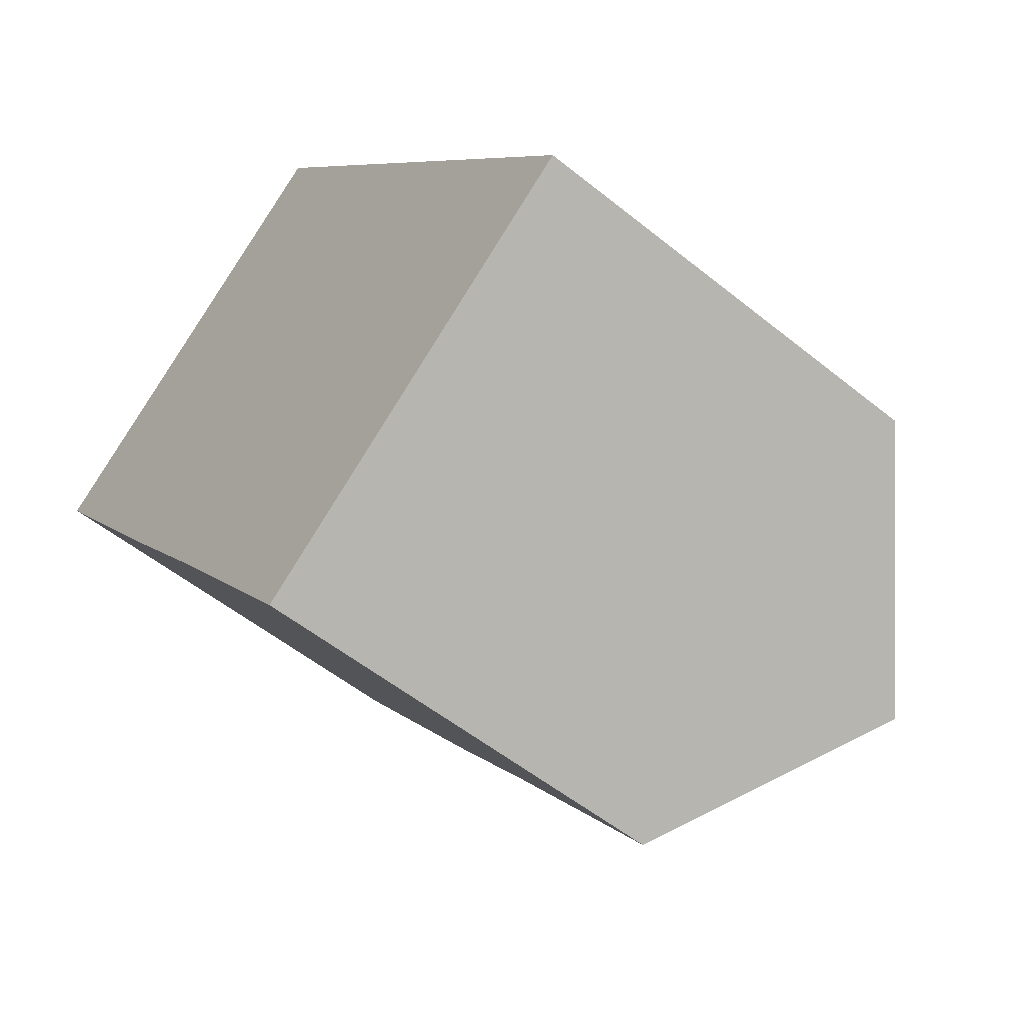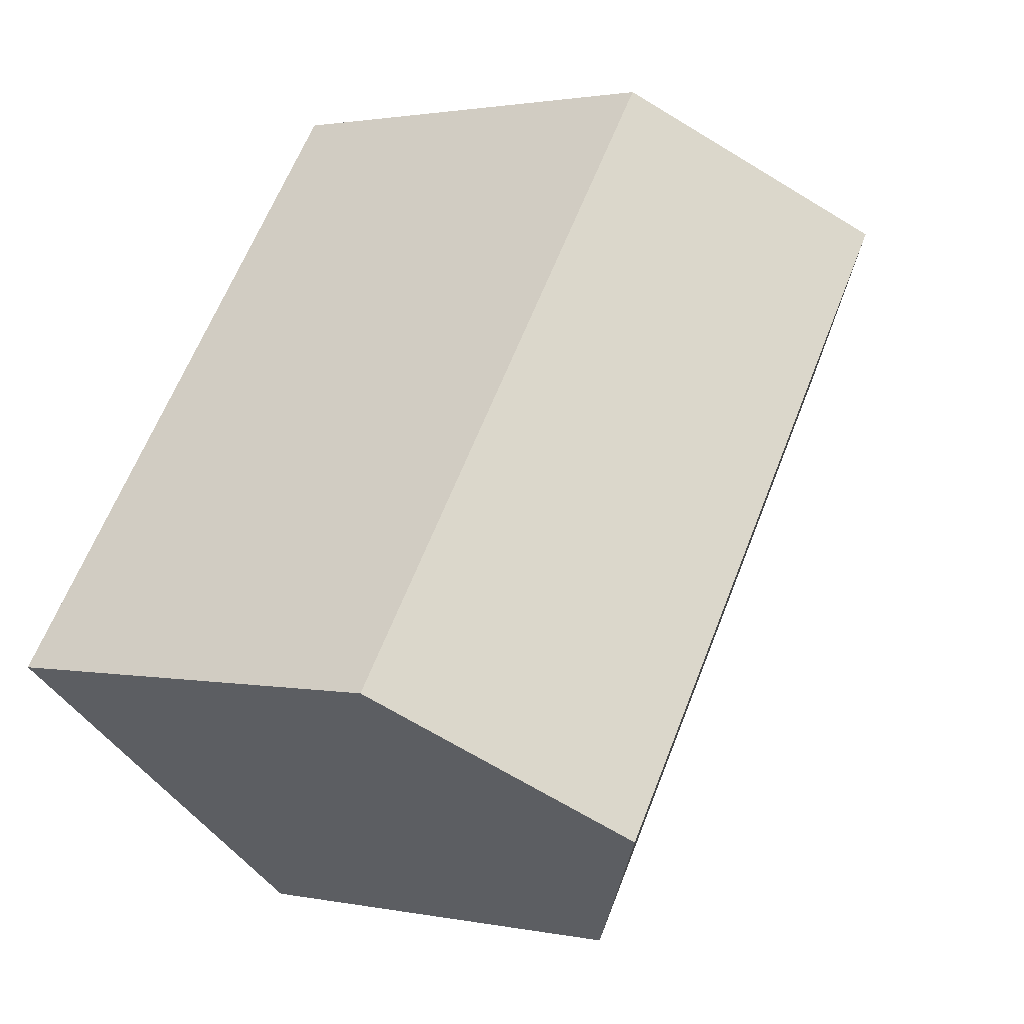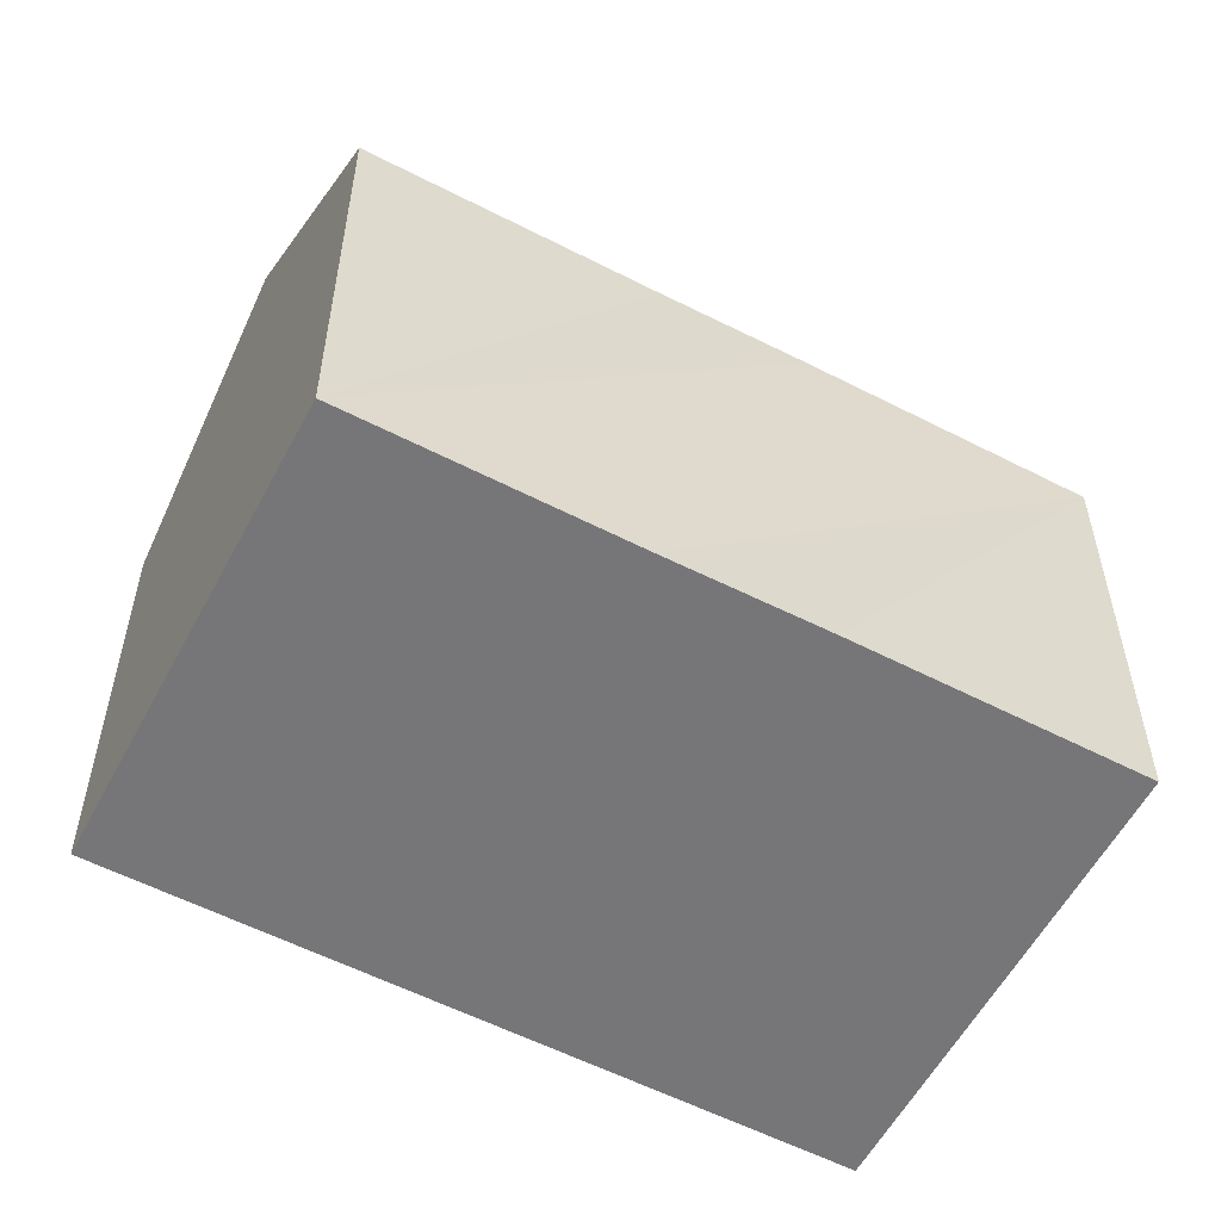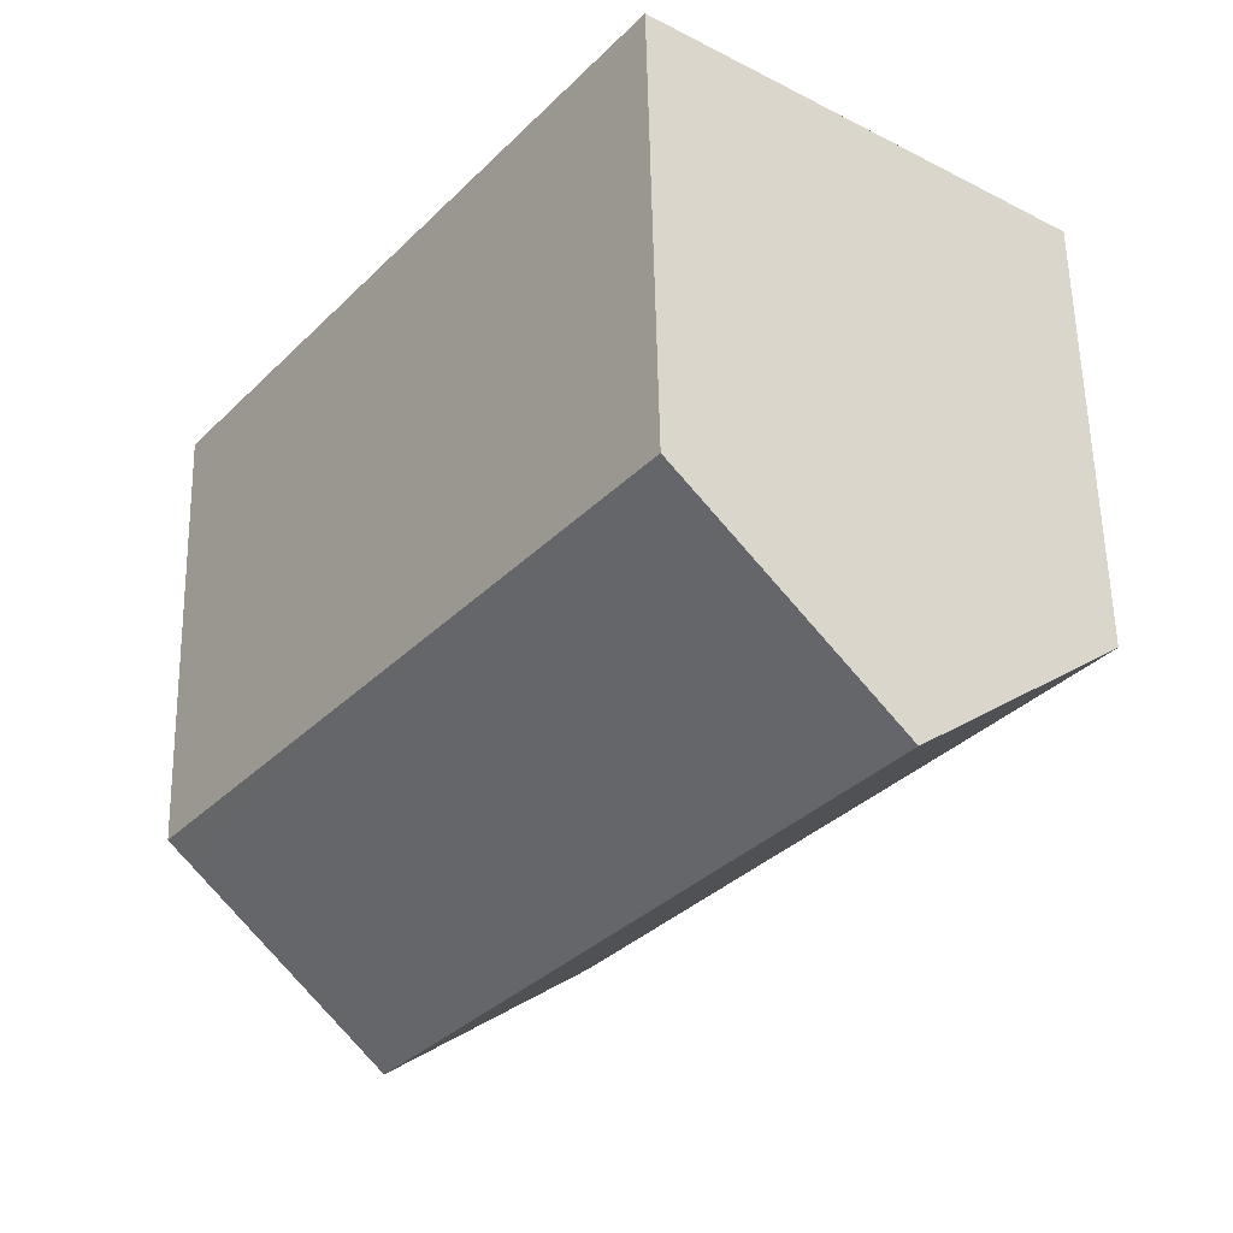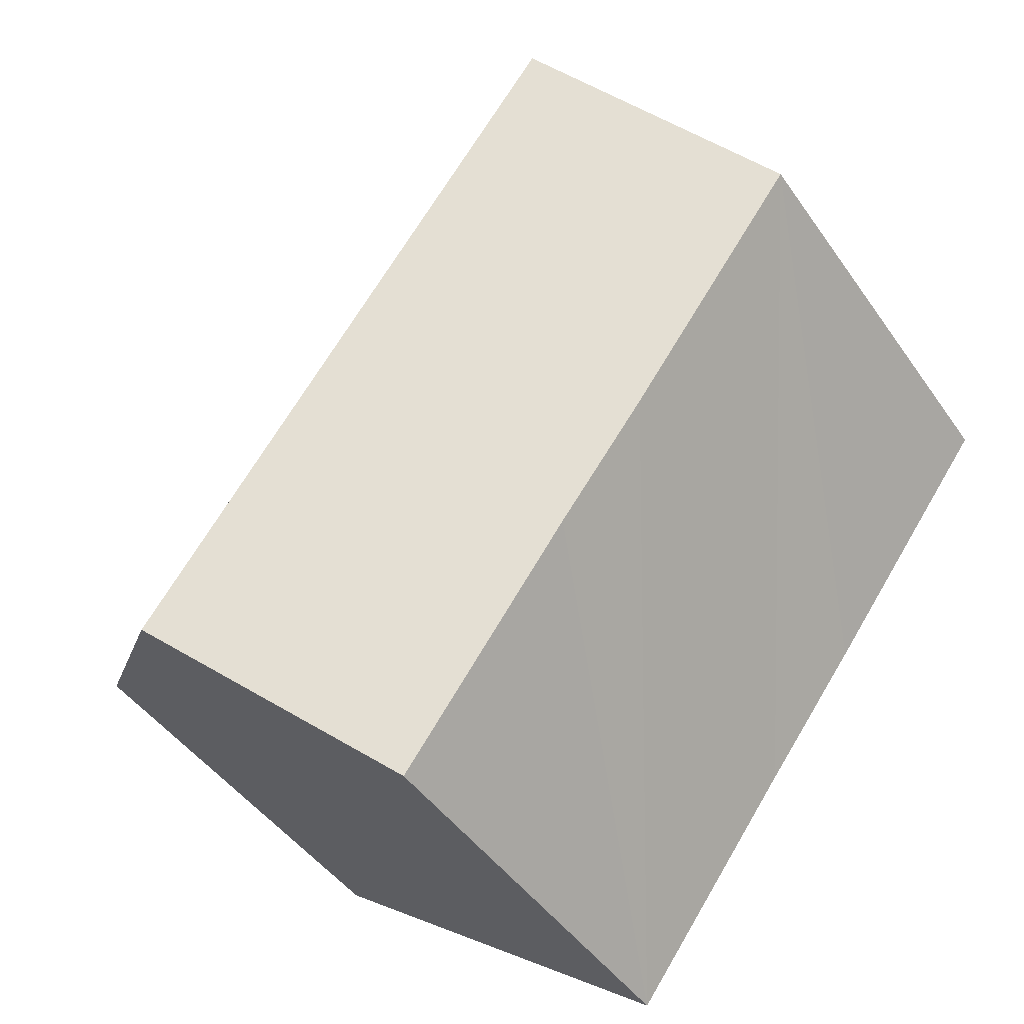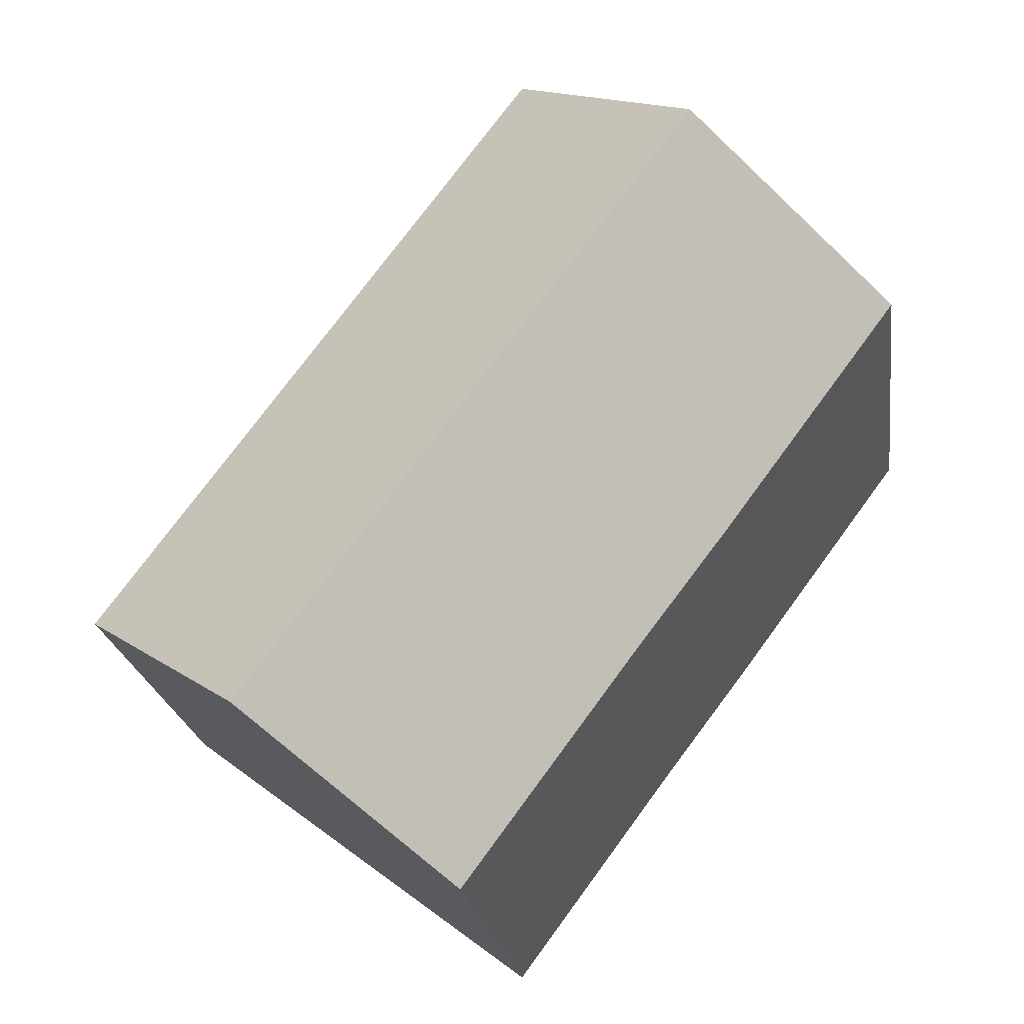
<metadata>
{"format":"obj","ext":"obj","renderer":"f3d","projection":"perspective","resolution":1024,"background":"white","views":[{"elev":-53.6,"azim":49.2,"up":"+Z"},{"elev":1.5,"azim":126.7,"up":"+Z"},{"elev":-56.9,"azim":-154.8,"up":"+Y"},{"elev":57.8,"azim":178.8,"up":"+Z"},{"elev":-45.0,"azim":-147.5,"up":"+Z"},{"elev":-21.7,"azim":-172.1,"up":"+Z"}]}
</metadata>
<code>
v  4.599 14.8 3.472
v  4.267 10.66 -5.758
v  0 10.66 6.526e-16
v  15.24 14.8 -10.87
v  6.438 10.68 -8.617
v  6.623 10.68 -8.866
v  10.67 10.69 -14.32
v  19.39 11.06 -7.737
v  16.04 10.66 -2.278
v  19.84 10.66 -7.399
v  13.15 10.66 1.616
v  9.201 10.66 6.945
v  8.747 11.06 6.603
v  9.201 -4.253e-16 6.945
v  13.15 -9.895e-17 1.616
v  16.04 1.395e-16 -2.278
v  19.84 4.531e-16 -7.399
v  19.39 4.738e-16 -7.737
v  10.67 8.77e-16 -14.32
v  15.24 6.657e-16 -10.87
v  6.623 5.429e-16 -8.866
v  4.267 3.526e-16 -5.758
v  0 0 0
v  6.438 5.276e-16 -8.617
v  4.599 -2.126e-16 3.472
v  8.747 -4.043e-16 6.603
g defaultobject
f 1 2 3
f 2 1 4
f 2 4 5
f 5 4 6
f 6 4 7
f 8 9 10
f 9 8 4
f 9 4 1
f 9 1 11
f 11 1 12
f 12 1 13
f 14 11 12
f 11 14 9
f 9 14 15
f 9 15 10
f 10 15 16
f 10 16 17
f 8 7 4
f 7 8 10
f 7 10 17
f 7 17 18
f 7 18 19
f 19 18 20
f 19 6 7
f 6 19 5
f 5 19 2
f 2 19 3
f 3 19 21
f 3 21 22
f 3 22 23
f 22 21 24
f 23 1 3
f 1 23 13
f 13 23 25
f 13 25 12
f 12 25 26
f 12 26 14
f 20 21 19
f 21 20 18
f 21 18 17
f 21 17 16
f 21 16 24
f 24 16 22
f 22 16 23
f 23 16 15
f 23 15 14
f 23 14 25
f 25 14 26

</code>
